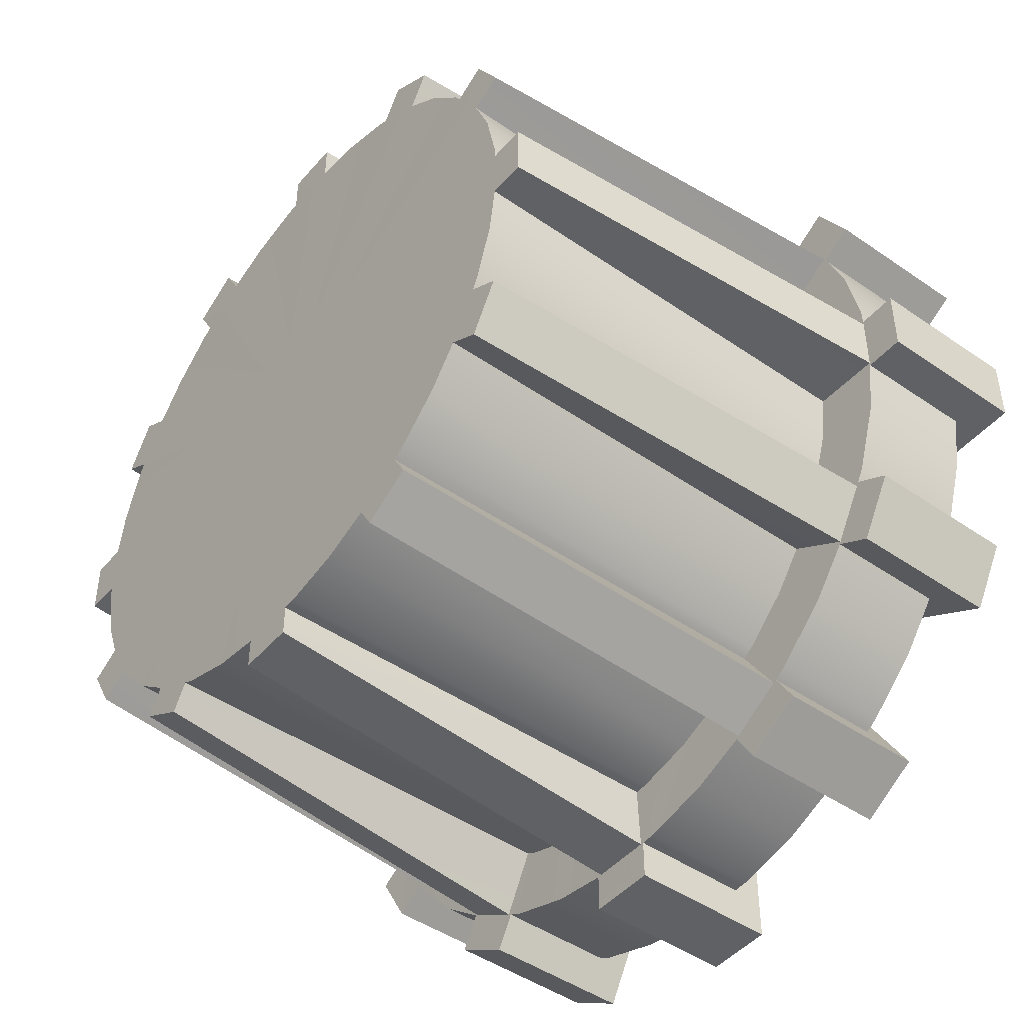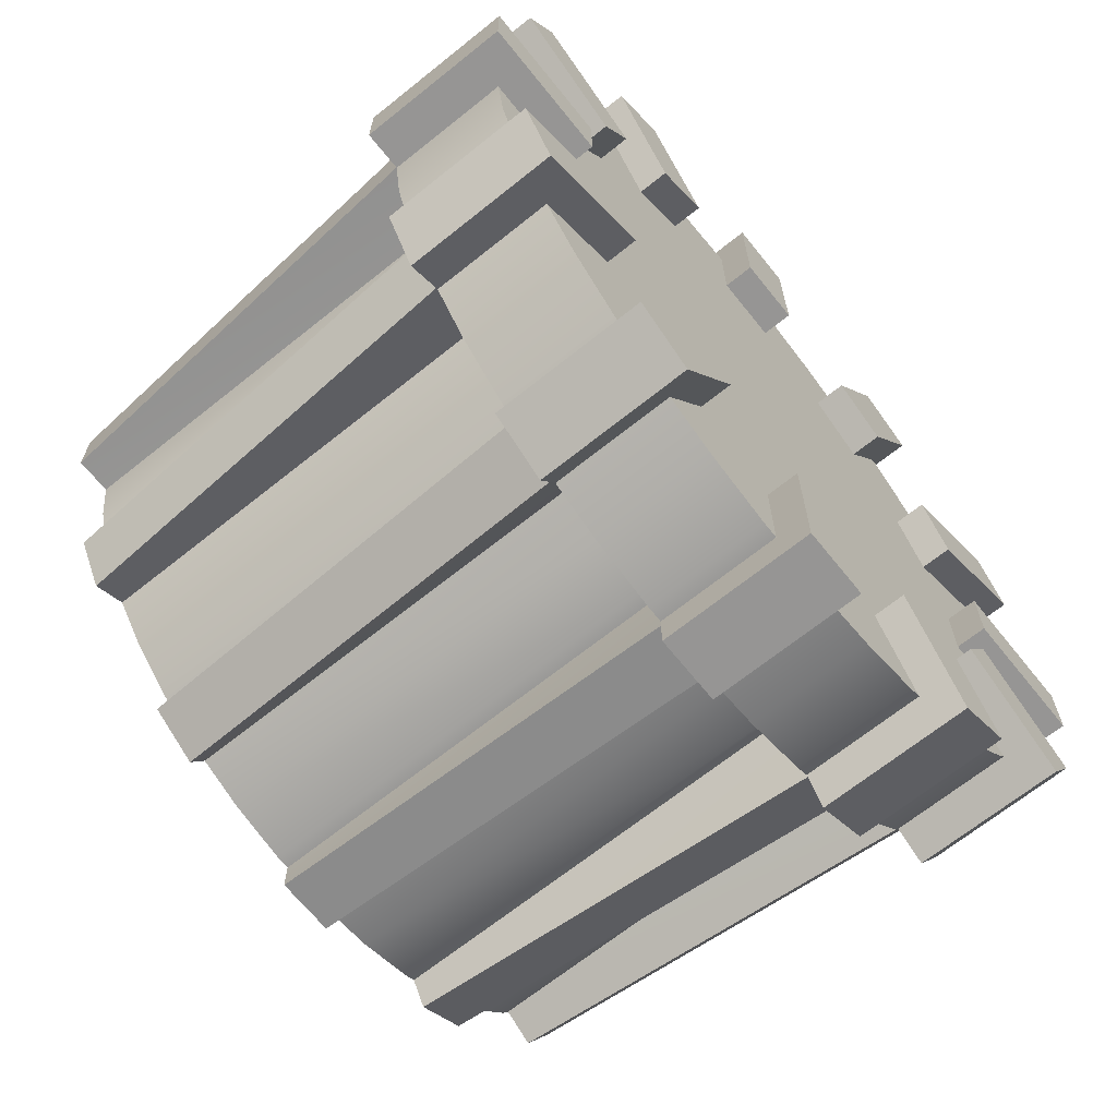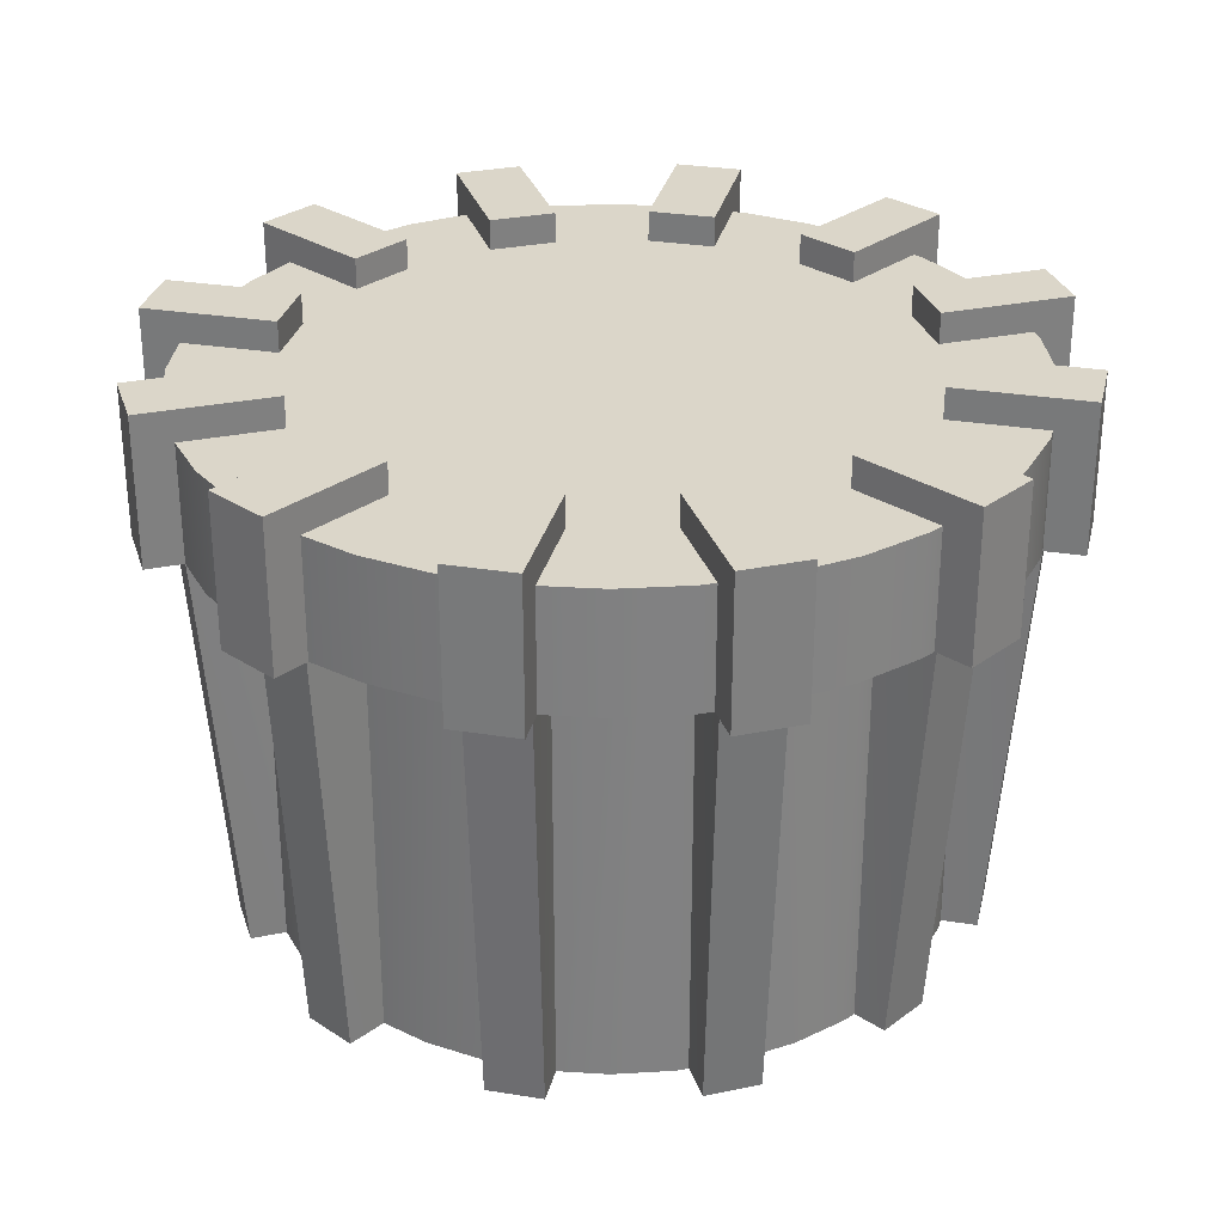
<metadata>
{"format":"obj","ext":"obj","renderer":"f3d","projection":"perspective","resolution":1024,"background":"white","views":[{"elev":-46.4,"azim":51.7,"up":"+Z"},{"elev":-67.5,"azim":128.8,"up":"+Z"},{"elev":29.9,"azim":13.2,"up":"+Y"}]}
</metadata>
<code>
v -20.7 -0.2221 -9.904
v -18.97 -0.2221 -12.9
v -22.9 -0.2221 -1.706
v -22.9 -0.2221 1.754
v 9.749 -0.2221 -20.3
v 12.75 -0.2221 -18.57
v -9.801 -0.2221 -20.37
v -12.8 -0.2221 -18.64
v 1.723 -0.2221 -22.54
v -1.737 -0.2221 -22.54
v -20.7 -0.2221 9.981
v -18.97 -0.2221 12.98
v -13.16 -0.2221 19.33
v -10.17 -0.2221 21.06
v -1.767 -0.2221 23.21
v 1.693 -0.2221 23.21
v 20.66 -0.2221 10.02
v 18.93 -0.2221 13.01
v 22.86 -0.2221 -1.651
v 22.86 -0.2221 1.809
v 18.92 -0.2221 -12.9
v 20.65 -0.2221 -9.903
v 10.06 -0.2221 20.98
v 13.05 -0.2221 19.25
v -1.83 25.67 -24.76
v 1.876 25.67 -24.76
v -14.02 25.67 -20.51
v -20.6 25.67 14.04
v -22.45 25.67 10.83
v 13.99 25.67 20.63
v -1.904 25.67 24.87
v 10.78 25.67 22.48
v 20.55 25.67 14.09
v -10.81 25.67 22.48
v -22.41 25.67 -10.73
v 22.4 25.67 10.88
v 24.81 25.67 1.92
v 1.802 25.67 24.87
v 14 25.67 -20.5
v 22.38 25.67 -10.78
v 20.52 25.67 -13.99
v -24.82 25.67 -1.829
v 10.79 25.67 -22.35
v 24.81 25.67 -1.786
v -10.81 25.67 -22.37
v -24.82 25.67 1.877
v -14.02 25.67 20.63
v -20.56 25.67 -13.94
v -24.58 25.67 11.82
v -22.5 25.67 15.42
v -22.5 34.95 15.42
v -24.58 34.95 11.82
v -17.37 34.95 7.657
v -15.29 34.95 11.26
v 24.62 25.67 -11.75
v 22.54 25.67 -15.35
v 7.643 34.95 -17.36
v 11.25 34.95 -15.28
v -11.24 34.95 15.31
v 11.81 34.95 -24.57
v 15.41 34.95 -22.48
v -27.18 25.67 2.121
v -15.41 34.95 22.52
v -11.81 34.95 24.61
v -27.17 25.67 -2.042
v 27.22 25.67 2.15
v 27.22 25.67 -2.013
v -7.641 34.95 17.4
v -2.091 34.95 -18.86
v 2.072 34.95 -18.86
v -2.086 34.95 -27.18
v -24.57 25.67 -11.73
v 2.076 34.95 -27.18
v -22.49 25.67 -15.34
v -2.115 34.95 27.21
v 2.048 34.95 27.21
v 22.52 25.67 15.49
v 24.6 25.67 11.88
v -2.11 34.95 18.88
v 2.052 34.95 18.88
v 11.23 34.95 15.4
v 7.625 34.95 17.48
v 15.39 34.95 22.61
v -15.39 25.67 -22.43
v 11.78 34.95 24.69
v -11.78 25.67 -24.51
v -11.78 34.95 -24.51
v -15.39 34.95 -22.43
v 11.78 25.67 24.69
v 15.39 25.67 22.61
v -7.623 34.95 -17.3
v -11.23 34.95 -15.22
v 17.4 34.95 7.717
v 15.31 34.95 11.32
v 24.6 34.95 11.88
v 2.048 25.67 27.21
v 22.52 34.95 15.49
v -2.115 25.67 27.21
v -22.49 34.95 -15.34
v -24.57 34.95 -11.73
v 2.076 25.67 -27.18
v -2.086 25.67 -27.18
v -15.28 34.95 -11.17
v -17.36 34.95 -7.568
v 18.89 34.95 -2.017
v 18.89 34.95 2.145
v 27.22 34.95 -2.013
v -11.81 25.67 24.61
v 27.22 34.95 2.15
v -15.41 25.67 22.52
v -27.17 34.95 -2.042
v -27.18 34.95 2.121
v 15.41 25.67 -22.48
v 11.81 25.67 -24.57
v -18.85 34.95 -2.037
v -18.85 34.95 2.125
v 15.32 34.95 -11.2
v 17.4 34.95 -7.59
v 24.62 34.95 -11.75
v 22.54 34.95 -15.35
v -1.737 -0.2221 -20.64
v -1.737 25.67 -20.64
v -17.36 33.02 -7.568
v -15.23 25.67 14.26
v -12.53 25.67 16.69
v 8.82 25.67 18.84
v -18.8 -0.2221 -8.809
v -2.537 25.67 20.71
v 18.76 -0.2221 8.921
v 18.75 25.67 -8.807
v 17.03 -0.2221 -11.81
v 17.03 25.67 -11.81
v 20.67 -0.2221 1.809
v -9.799 25.67 -22.93
v -17.06 -0.2221 -11.8
v 1.723 25.67 -20.63
v -14.23 25.67 -15.15
v 18.89 33.02 -2.017
v -11.85 -0.2221 -17.01
v 14.99 33.02 -19.91
v 15.19 25.67 -14.15
v -11.24 33.02 15.31
v 17.02 -0.2221 11.91
v 7.261 25.67 -23.84
v 3.002 25.67 -24.74
v 14.19 25.67 15.26
v 19.13 -0.2219 -8.095
v 7.643 33.02 -17.36
v 8.843 -0.2221 -18.73
v 8.843 25.67 -18.73
v 11.83 -0.2221 -16.99
v 11.83 25.67 -16.99
v -6.086 -0.2219 19.96
v 17.02 25.67 11.91
v -8.884 -0.2221 18.84
v 18.76 25.67 8.921
v 14.99 25.67 -19.91
v -17.08 25.67 11.89
v 1.693 -0.2221 20.75
v 11.82 -0.2221 17.12
v -17.06 25.67 -11.8
v -9.799 33.02 -22.93
v -1.767 -0.2221 20.74
v -1.767 25.67 20.74
v 1.693 25.67 20.75
v -8.884 25.67 18.84
v -20.72 25.67 1.754
v -8.169 25.67 -19.1
v -20.7 25.67 -1.706
v -11.87 -0.2221 17.1
v -19.17 -0.2219 8.203
v -20.68 -0.2219 -2.464
v -15.28 33.02 -11.17
v 11.25 33.02 -15.28
v 15.32 33.02 -11.2
v -5.659 25.67 -24.28
v 12.49 25.67 -16.58
v -12.53 -0.2219 16.69
v -20.72 -0.2221 1.754
v -16.65 -0.2219 -12.46
v -7.641 33.02 17.4
v -4.719 25.67 -20.22
v 22.96 25.67 -9.725
v 20.64 25.67 2.572
v -2.091 33.02 -18.86
v 9.76 25.67 23.03
v -8.853 -0.2221 -18.73
v -0.01923 -0.222 0.054
v 2.072 33.02 -18.86
v -7.3 25.67 23.94
v -3.04 25.67 24.85
v -24.81 25.67 -2.967
v 16.61 25.67 12.56
v 6.048 -0.2219 -19.85
v 2.052 33.02 18.88
v 20.68 25.67 -1.651
v -2.11 33.02 18.88
v 20.68 -0.2221 -1.651
v -19.93 -0.2219 -6.013
v -2.537 -0.2219 20.71
v 15.31 33.02 11.32
v -20.29 -0.2219 4.754
v -11.23 33.02 -15.22
v 1.723 -0.2221 -20.63
v 11.23 33.02 15.4
v 7.625 33.02 17.48
v -17.37 33.02 7.657
v -23.91 25.67 -7.226
v 8.82 -0.2221 18.84
v -15.29 33.02 11.26
v 24.31 25.67 -5.586
v 18.89 33.02 2.145
v 2.498 -0.2219 -20.61
v -20.29 25.67 4.754
v -17.07 25.67 -18.2
v 17.4 33.02 7.717
v -11.85 25.67 -17.01
v -7.623 33.02 -17.3
v -18.8 25.67 8.889
v 20.67 25.67 1.809
v 18.23 25.67 -17
v 11.82 25.67 17.12
v -24.35 25.67 5.694
v -19.98 25.67 -14.96
v 24.77 33.02 3.075
v 4.681 -0.2219 20.33
v -15.23 -0.2219 14.26
v 5.621 25.67 24.38
v -11.87 25.67 17.1
v 23.87 25.67 7.334
v 17.4 33.02 -7.59
v -17.08 -0.2221 11.89
v -4.719 -0.2219 -20.22
v -20.7 -0.2221 -1.706
v -8.853 25.67 -18.73
v 4.681 25.67 20.33
v -18.85 33.02 2.125
v -18.8 -0.2221 8.889
v -18.85 33.02 -2.037
v -18.8 25.67 -8.809
v -5.659 33.02 -24.28
v -23 25.67 9.833
v 18.75 -0.2221 -8.807
v 8.564 33.02 -16.83
v -17.07 33.02 -18.2
v 18.89 33.02 -0.9543
v -24.81 33.02 -2.967
v 10.31 33.02 15.93
v -2.087 25.67 -24.78
v 10.58 33.02 22.6
v -7.3 33.02 23.94
v 16.86 33.02 8.637
v 14.19 25.67 20.53
v 24.82 25.67 -2.014
v 10.58 25.67 22.6
v 20.26 25.67 -4.646
v 2.049 25.67 24.89
v -22.56 25.67 10.65
v 9.76 33.02 23.03
v -18.85 33.02 1.058
v -10.3 33.02 -15.75
v -22.56 33.02 10.65
v -19.17 25.67 8.203
v -24.85 33.02 2.122
v 22.52 33.02 10.68
v 19.94 33.02 15.07
v 17.03 33.02 18.3
v -24.84 33.02 -2.04
v -18.27 25.67 17.1
v 23.87 33.02 7.334
v -15.03 25.67 20.01
v 3.002 33.02 -24.74
v 22.96 33.02 -9.725
v -20.49 33.02 14.26
v -20.68 25.67 -2.464
v -20.49 25.67 14.26
v 14.19 33.02 20.53
v -24.84 25.67 -2.04
v -10.65 25.67 22.6
v 14.21 33.02 -20.4
v 8.13 25.67 19.2
v -8.565 33.02 16.86
v 19.89 25.67 6.121
v 20.43 33.02 14.28
v 20.45 33.02 -14.15
v 7.261 33.02 -23.84
v 19.13 25.67 -8.095
v -16.65 25.67 -12.46
v -14.24 33.02 20.5
v -23 33.02 9.833
v -14.24 25.67 20.5
v 22.53 25.67 -10.54
v -1.028 33.02 -18.86
v 22.53 33.02 -10.54
v -24.85 25.67 2.122
v -10.65 33.02 22.6
v -22.56 25.67 -10.57
v 14.21 25.67 -20.4
v -18.27 33.02 17.1
v 0.9847 33.02 18.88
v -20.47 33.02 -14.17
v -20.47 25.67 -14.17
v -16.83 33.02 -8.492
v 10.61 33.02 -22.49
v 24.31 33.02 -5.586
v 10.61 25.67 -22.49
v 22.52 25.67 10.68
v -14.23 33.02 -20.42
v 18.23 33.02 -17
v -10.62 25.67 -22.49
v -22.56 33.02 -10.57
v 15.86 33.02 -10.28
v -2.087 33.02 -24.78
v 2.075 25.67 -24.77
v -24.35 33.02 5.694
v -15.03 33.02 20.01
v 2.498 25.67 -20.61
v -19.98 33.02 -14.96
v 24.82 33.02 -2.014
v -6.086 25.67 19.96
v 24.8 33.02 2.148
v -19.93 25.67 -6.013
v -14.23 25.67 -20.42
v -15.82 33.02 10.34
v 6.048 25.67 -19.85
v 20.45 25.67 -14.15
v 2.049 33.02 24.89
v -23.91 33.02 -7.226
v 24.8 25.67 2.148
v 2.075 33.02 -24.77
v -3.04 33.02 24.85
v 20.43 25.67 14.28
v -10.62 33.02 -22.49
v 5.621 33.02 24.38
v -2.114 25.67 24.88
v -2.114 33.02 24.88
v -14.23 -0.2219 -15.15
v -8.169 -0.2219 -19.1
v -0.01923 33.02 0.054
v 20.64 -0.2219 2.572
v 17.03 25.67 18.3
v 20.26 -0.2219 -4.646
v 24.77 25.67 3.075
v 19.89 -0.2219 6.121
v 14.19 -0.2219 15.26
v 16.61 -0.2219 12.56
v 12.49 -0.2219 -16.58
v 19.94 25.67 15.07
v 15.19 -0.2219 -14.15
v 8.13 -0.2219 19.2
o assembler
f 57 148 244
f 335 191 31
f 59 68 282
f 69 185 293
f 80 195 300
f 289 63 59
f 296 64 108
f 91 92 261
f 40 292 183
f 81 205 248
f 54 210 324
f 93 216 252
f 262 52 53
f 285 120 56
f 105 107 319
f 117 175 312
f 104 123 303
f 116 237 260
f 105 138 246
f 247 268 239
f 303 123 339
f 318 301 173
f 260 237 339
f 203 308 245
f 162 333 218
f 293 185 339
f 272 330 189
f 244 148 339
f 140 280 174
f 312 175 339
f 273 294 231
f 339 290 207
f 138 319 305
f 225 321 212
f 216 270 339
f 266 284 201
f 248 205 339
f 339 259 206
f 300 195 339
f 331 336 197
f 282 181 339
f 324 210 339
f 316 289 142
f 77 97 284
f 265 95 78
f 321 109 106
f 294 119 118
f 57 60 304
f 330 73 70
f 69 71 313
f 333 87 91
f 92 88 308
f 301 99 103
f 104 100 311
f 264 112 62
f 268 111 115
f 336 75 79
f 327 76 96
f 81 83 277
f 250 85 82
f 280 61 58
f 274 51 50
f 20 133 198
f 22 243 131
f 6 151 149
f 9 204 121
f 18 143 129
f 23 209 160
f 15 163 159
f 7 187 139
f 135 180 188
f 3 234 179
f 11 238 232
f 13 170 155
f 33 348 193
f 184 220 37
f 40 41 326
f 39 298 157
f 317 136 26
f 168 235 45
f 48 224 288
f 275 169 42
f 263 219 29
f 47 271 125
f 335 31 38
f 32 186 281
f 307 33 36
f 329 37 44
f 298 39 43
f 26 25 249
f 45 27 323
f 302 48 35
f 278 42 46
f 29 28 276
f 291 47 34
f 32 30 253
f 30 146 341
f 43 325 144
f 44 256 211
f 36 283 230
f 41 141 221
f 190 279 34
f 28 124 269
f 46 214 223
f 35 322 208
f 27 137 215
f 25 182 176
f 165 236 38
f 227 124 158
f 155 153 320
f 159 226 236
f 127 199 322
f 202 214 167
f 122 121 233
f 337 137 217
f 198 342 256
f 345 146 222
f 349 141 132
f 149 194 325
f 129 344 283
f 229 125 178
f 164 128 200
f 209 126 281
f 172 234 169
f 219 263 171
f 130 287 147
f 161 288 180
f 152 177 347
f 204 136 317
f 235 168 338
f 220 184 340
f 154 193 346
f 153 155 188
f 227 232 188
f 202 179 188
f 199 127 188
f 337 139 188
f 226 159 188
f 345 160 188
f 344 129 188
f 233 121 188
f 194 149 188
f 349 131 188
f 342 198 188
f 208 328 311
f 247 328 208
f 266 348 332
f 287 183 211
f 266 267 341
f 194 213 317
f 273 305 211
f 299 316 339
f 341 267 277
f 269 124 125
f 269 299 274
f 316 299 269
f 325 317 145
f 182 168 134
f 233 338 168
f 316 271 291
f 288 224 215
f 190 251 296
f 230 270 265
f 331 251 190
f 331 191 335
f 228 334 327
f 202 171 263
f 192 208 322
f 200 153 188
f 259 334 228
f 25 10 121
f 30 24 160
f 23 32 126
f 27 8 139
f 22 40 130
f 41 21 131
f 20 37 220
f 9 26 136
f 196 44 19
f 7 45 235
f 127 240 35
f 3 42 169
f 167 46 4
f 11 29 219
f 43 5 149
f 6 39 152
f 18 33 154
f 156 36 17
f 28 12 232
f 165 38 16
f 48 161 135
f 164 163 15
f 155 166 34
f 47 229 170
f 98 96 76
f 86 84 88
f 101 102 71
f 89 90 83
f 49 50 51
f 77 78 95
f 64 68 59
f 55 56 120
f 110 108 64
f 107 105 106
f 100 104 103
f 69 70 73
f 60 57 58
f 74 72 100
f 113 114 60
f 75 76 80
f 112 116 115
f 95 93 94
f 65 62 112
f 81 82 85
f 53 52 51
f 66 67 107
f 92 91 87
f 118 119 120
f 13 14 34
f 15 16 38
f 36 33 18
f 2 1 35
f 39 6 5
f 25 26 9
f 3 4 46
f 23 24 30
f 11 12 28
f 22 21 41
f 7 8 27
f 20 19 44
f 171 202 188
f 225 343 329
f 339 328 247
f 342 147 287
f 259 186 255
f 215 245 308
f 172 199 188
f 247 192 278
f 223 315 264
f 339 245 318
f 339 315 290
f 188 180 337
f 339 241 162
f 290 315 223
f 227 178 125
f 188 338 233
f 339 286 272
f 290 242 258
f 339 309 140
f 221 309 285
f 305 273 339
f 188 213 194
f 153 200 128
f 318 245 215
f 318 224 302
f 270 225 339
f 146 345 346
f 188 347 349
f 267 266 339
f 140 309 221
f 140 157 298
f 226 350 281
f 188 147 342
f 344 340 184
f 144 286 304
f 272 286 144
f 188 340 344
f 272 145 314
f 334 259 339
f 176 241 313
f 251 331 339
f 346 345 188
f 337 180 288
f 162 241 176
f 128 191 190
f 349 347 177
f 162 134 310
f 225 270 230
f 236 281 186
f 178 227 188
f 350 226 188
f 199 172 275
f 273 183 292
f 157 221 141
f 341 146 193
f 211 305 319
f 242 223 214
f 343 230 283
f 232 227 158
f 166 155 320
f 165 159 236
f 240 127 322
f 179 202 167
f 182 122 233
f 139 337 217
f 196 198 256
f 160 345 222
f 131 349 132
f 150 149 325
f 156 129 283
f 170 229 178
f 163 164 200
f 350 209 281
f 275 172 169
f 238 219 171
f 243 130 147
f 135 161 180
f 151 152 347
f 213 204 317
f 187 235 338
f 133 220 340
f 143 154 346
f 297 208 311
f 192 247 208
f 284 266 332
f 256 287 211
f 348 266 341
f 325 194 317
f 183 273 211
f 253 341 277
f 271 269 125
f 276 269 274
f 271 316 269
f 144 325 145
f 176 182 134
f 182 233 168
f 289 316 291
f 137 288 215
f 279 190 296
f 307 230 265
f 191 331 190
f 336 331 335
f 257 228 327
f 214 202 263
f 275 192 322
f 186 259 228
f 122 25 121
f 222 30 160
f 209 23 126
f 217 27 139
f 243 22 130
f 132 41 131
f 133 20 220
f 204 9 136
f 198 196 19
f 187 7 235
f 1 127 35
f 234 3 169
f 179 167 4
f 238 11 219
f 150 43 149
f 151 6 152
f 143 18 154
f 129 156 17
f 158 28 232
f 159 165 16
f 2 48 135
f 31 164 15
f 14 155 34
f 13 47 170
f 75 98 76
f 87 86 88
f 73 101 71
f 85 89 83
f 52 49 51
f 97 77 95
f 63 64 59
f 119 55 120
f 63 110 64
f 109 107 106
f 99 100 103
f 71 69 73
f 61 60 58
f 99 74 100
f 61 113 60
f 79 75 80
f 111 112 115
f 97 95 94
f 111 65 112
f 83 81 85
f 54 53 51
f 109 66 107
f 88 92 87
f 117 118 120
f 47 13 34
f 31 15 38
f 17 36 18
f 48 2 35
f 43 39 5
f 10 25 9
f 42 3 46
f 32 23 30
f 29 11 28
f 40 22 41
f 45 7 27
f 37 20 44
f 321 225 329
f 256 342 287
f 250 259 255
f 323 215 308
f 268 247 278
f 295 223 264
f 242 290 223
f 124 227 125
f 262 290 258
f 326 221 285
f 320 153 128
f 224 318 215
f 301 318 302
f 193 146 346
f 157 140 221
f 280 140 298
f 236 226 281
f 283 344 184
f 306 144 304
f 145 272 144
f 330 272 314
f 249 176 313
f 137 337 288
f 134 162 176
f 320 128 190
f 141 349 177
f 333 162 310
f 343 225 230
f 228 236 186
f 322 199 275
f 294 273 292
f 177 157 141
f 348 341 193
f 254 211 319
f 263 242 214
f 184 343 283
f 58 57 244
f 31 191 128
f 68 181 282
f 70 69 293
f 79 80 300
f 110 63 289
f 68 64 296
f 92 203 261
f 287 130 40
f 82 81 248
f 53 54 324
f 94 93 252
f 49 52 262
f 117 120 285
f 319 107 67
f 118 117 312
f 103 104 303
f 115 116 260
f 106 105 246
f 339 247 239
f 260 339 239
f 123 328 339
f 123 311 328
f 339 318 173
f 303 339 173
f 237 315 339
f 237 264 315
f 261 203 339
f 203 245 339
f 339 162 218
f 261 339 218
f 185 241 339
f 185 313 241
f 339 272 189
f 293 339 189
f 148 286 339
f 148 304 286
f 339 140 174
f 244 339 174
f 175 309 339
f 175 285 309
f 339 273 231
f 312 339 231
f 324 339 207
f 290 262 207
f 246 138 339
f 138 305 339
f 339 225 212
f 246 339 212
f 216 265 270
f 252 216 339
f 339 266 201
f 252 339 201
f 205 267 339
f 205 277 267
f 248 339 206
f 259 250 206
f 195 334 339
f 195 327 334
f 339 331 197
f 300 339 197
f 181 251 339
f 181 296 251
f 210 299 339
f 210 274 299
f 339 316 142
f 282 339 142
f 284 97 94
f 93 95 265
f 66 109 321
f 55 119 294
f 304 60 114
f 101 73 330
f 313 71 102
f 86 87 333
f 308 88 84
f 74 99 301
f 311 100 72
f 116 112 264
f 65 111 268
f 98 75 336
f 80 76 327
f 277 83 90
f 89 85 250
f 113 61 280
f 54 51 274
f 198 133 188
f 133 340 188
f 131 243 188
f 243 147 188
f 149 151 188
f 151 347 188
f 121 204 188
f 204 213 188
f 129 143 188
f 143 346 188
f 160 209 188
f 209 350 188
f 159 163 188
f 163 200 188
f 139 187 188
f 187 338 188
f 2 135 127
f 127 135 188
f 179 234 188
f 234 172 188
f 232 238 188
f 238 171 188
f 155 170 188
f 170 178 188
f 332 348 33
f 37 329 343
f 55 292 326
f 177 152 39
f 26 314 145
f 45 310 134
f 302 224 48
f 42 278 192
f 29 258 242
f 291 271 47
f 98 335 257
f 255 186 32
f 77 332 307
f 66 329 254
f 113 298 306
f 101 314 249
f 86 310 323
f 74 302 297
f 65 278 295
f 49 258 276
f 110 291 279
f 89 255 253
f 222 146 30
f 150 325 43
f 196 256 44
f 156 283 36
f 132 141 41
f 34 166 320
f 158 124 28
f 167 214 46
f 240 322 35
f 217 137 27
f 122 182 25
f 38 236 228
f 174 58 244
f 164 31 128
f 189 70 293
f 197 79 300
f 291 110 289
f 181 68 296
f 206 82 248
f 207 53 324
f 201 94 252
f 258 49 262
f 175 117 285
f 254 319 67
f 231 118 312
f 173 103 303
f 239 115 260
f 212 106 246
f 201 284 94
f 216 93 265
f 329 66 321
f 292 55 294
f 306 304 114
f 314 101 330
f 249 313 102
f 310 86 333
f 323 308 84
f 302 74 301
f 297 311 72
f 237 116 264
f 278 65 268
f 335 98 336
f 195 80 327
f 253 277 90
f 255 89 250
f 298 113 280
f 210 54 274
f 1 2 127
f 184 37 343
f 56 55 326
f 317 26 145
f 168 45 134
f 275 42 192
f 263 29 242
f 96 98 257
f 78 77 307
f 67 66 254
f 114 113 306
f 102 101 249
f 84 86 323
f 72 74 297
f 62 65 295
f 50 49 276
f 108 110 279
f 90 89 253
f 190 34 320
f 257 38 228
f 142 59 282
f 142 289 59
f 279 296 108
f 218 91 261
f 287 40 183
f 207 262 53
f 326 285 56
f 138 105 319
f 332 77 284
f 307 265 78
f 212 321 106
f 231 294 118
f 148 57 304
f 189 330 70
f 185 69 313
f 218 333 91
f 203 92 308
f 173 301 103
f 123 104 311
f 295 264 62
f 239 268 115
f 197 336 79
f 257 327 96
f 205 81 277
f 206 250 82
f 174 280 58
f 276 274 50
f 19 20 198
f 21 22 131
f 5 6 149
f 10 9 121
f 17 18 129
f 24 23 160
f 16 15 159
f 8 7 139
f 4 3 179
f 12 11 232
f 14 13 155
f 154 33 193
f 292 40 326
f 177 39 157
f 161 48 288
f 229 47 125
f 257 335 38
f 126 32 281
f 307 332 33
f 254 329 44
f 306 298 43
f 314 26 249
f 310 45 323
f 297 302 35
f 295 278 46
f 258 29 276
f 279 291 34
f 255 32 253
f 253 30 341
f 306 43 144
f 254 44 211
f 307 36 230
f 326 41 221
f 276 28 269
f 295 46 223
f 297 35 208
f 323 27 215
f 249 25 176

</code>
